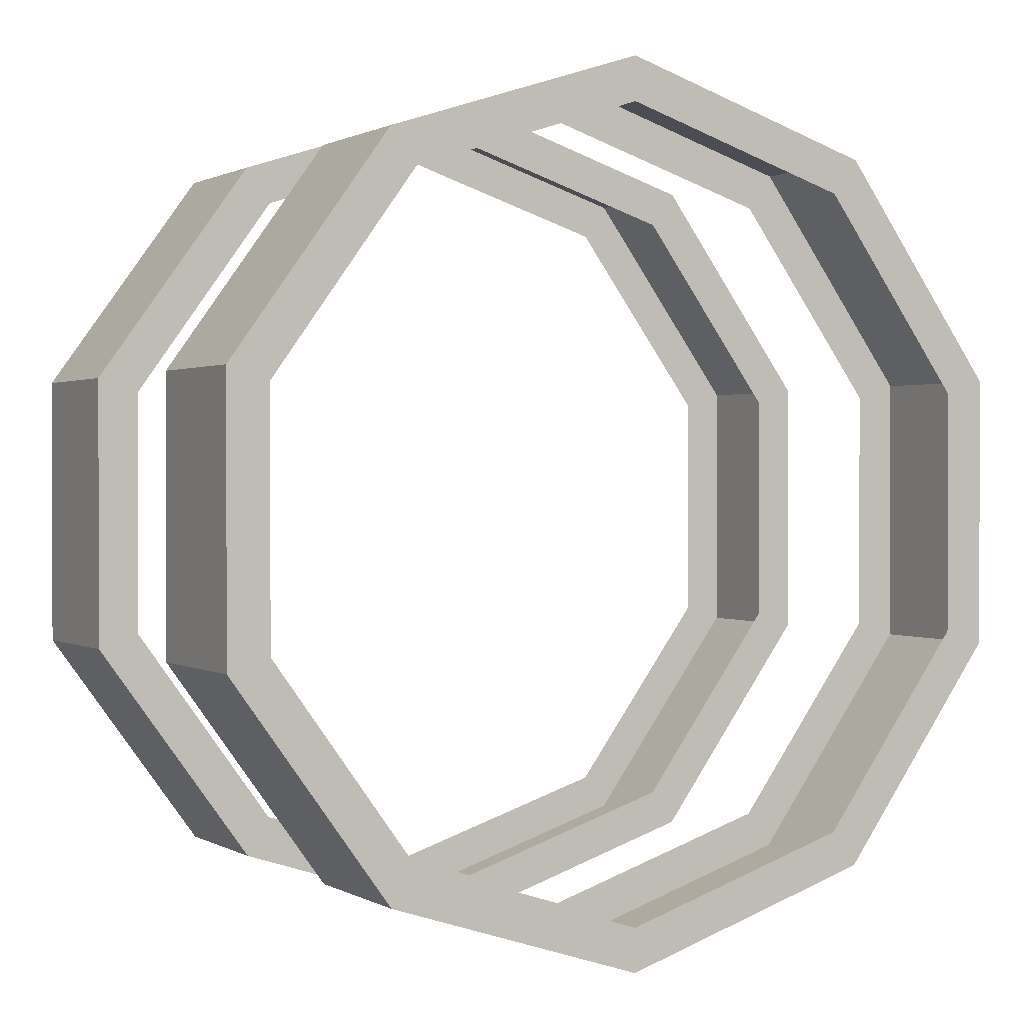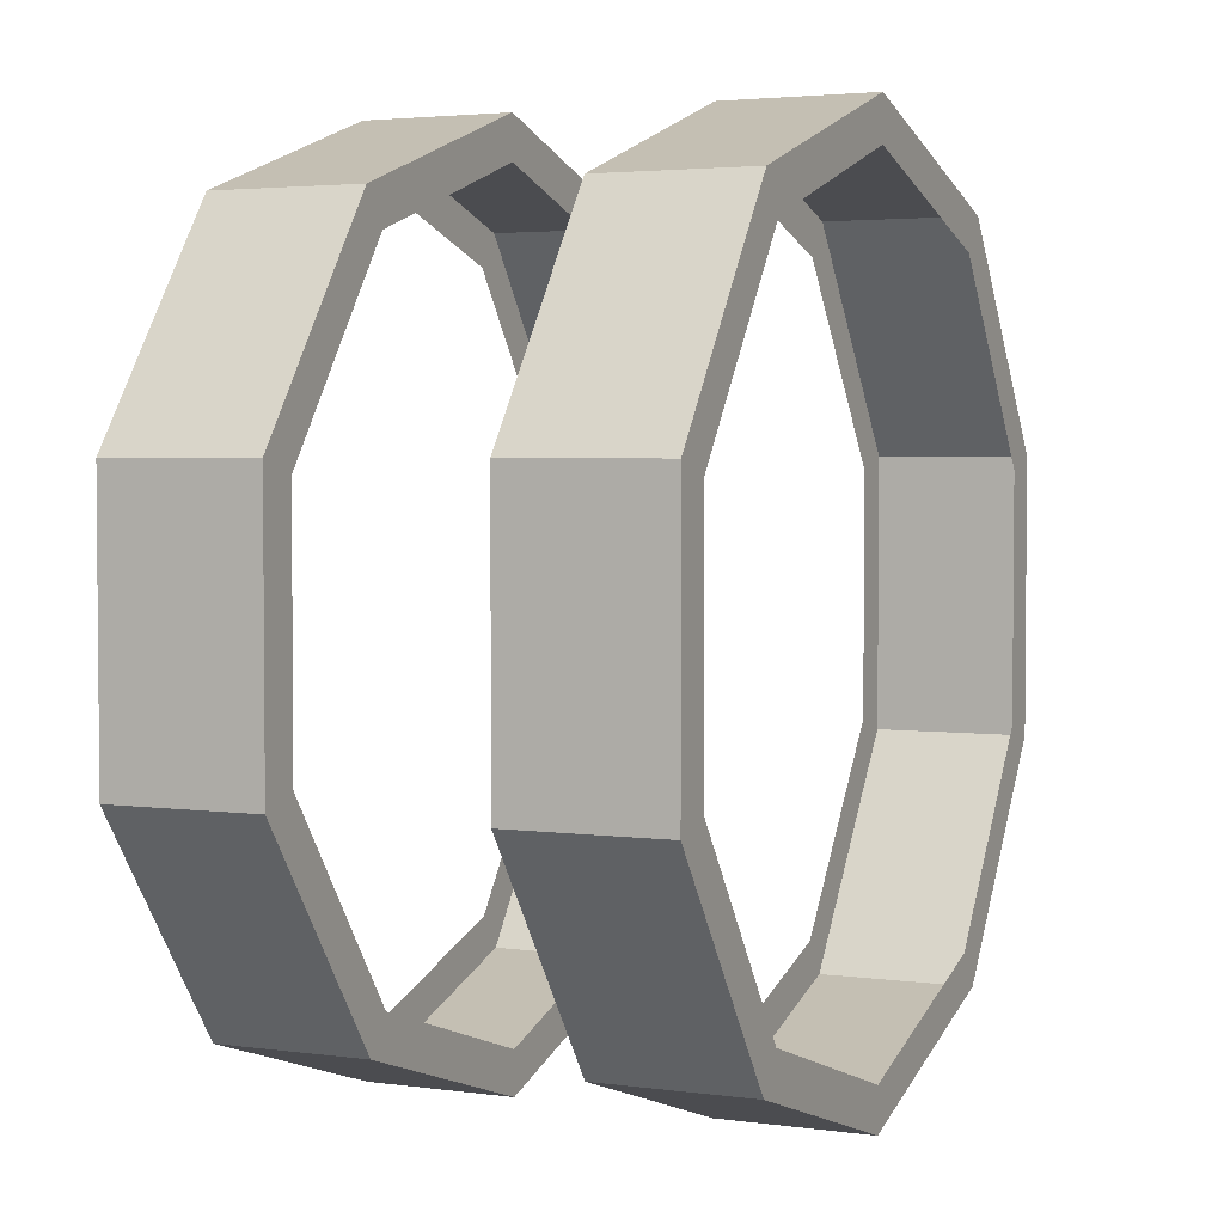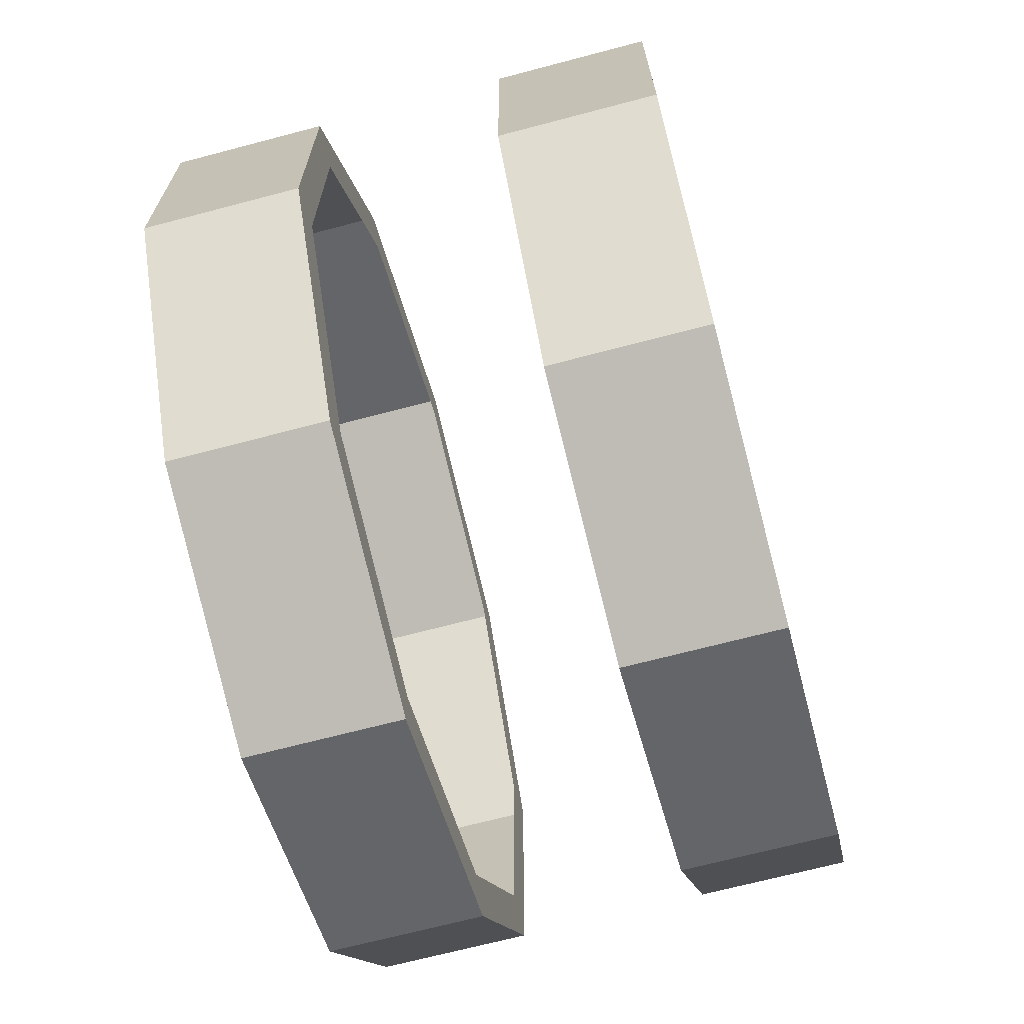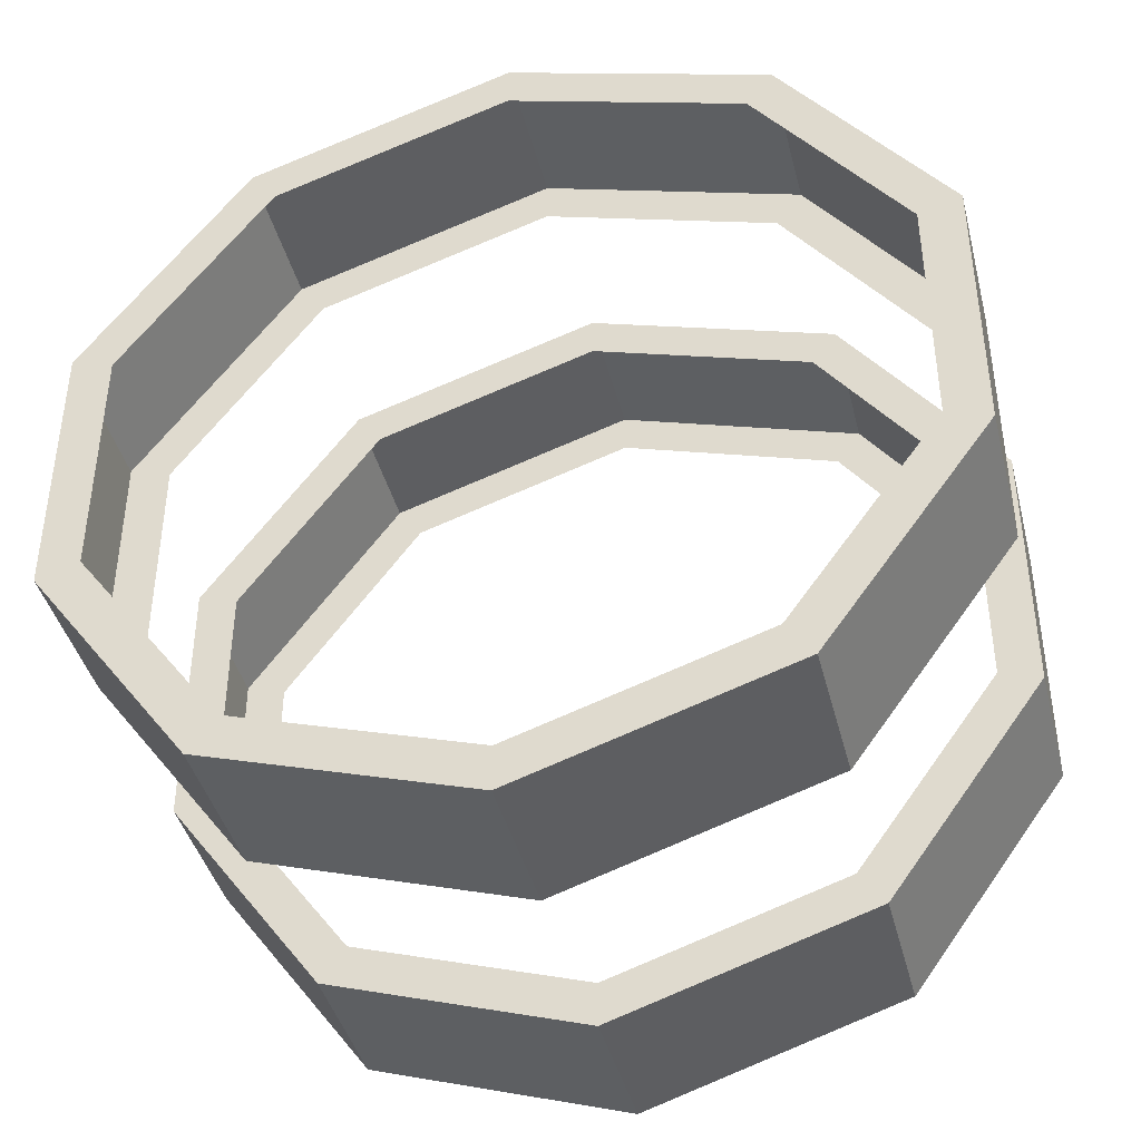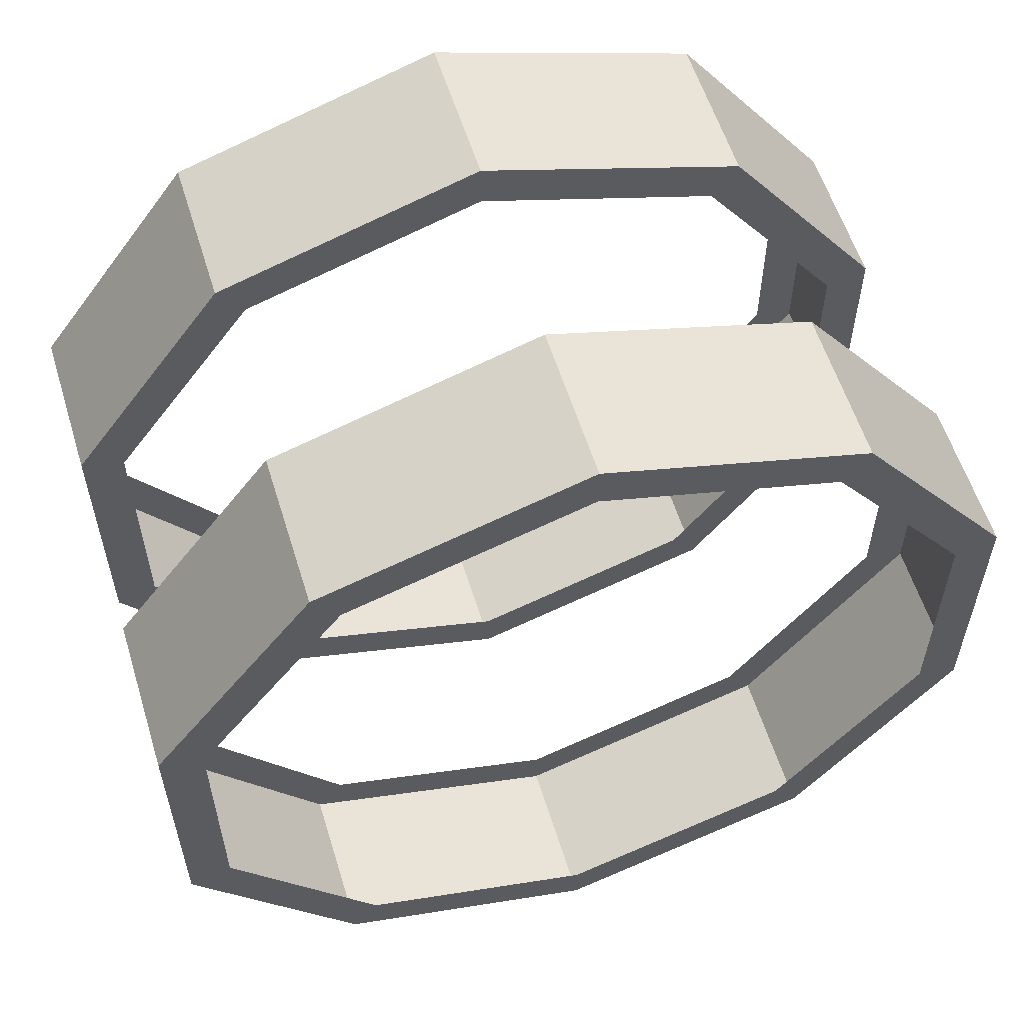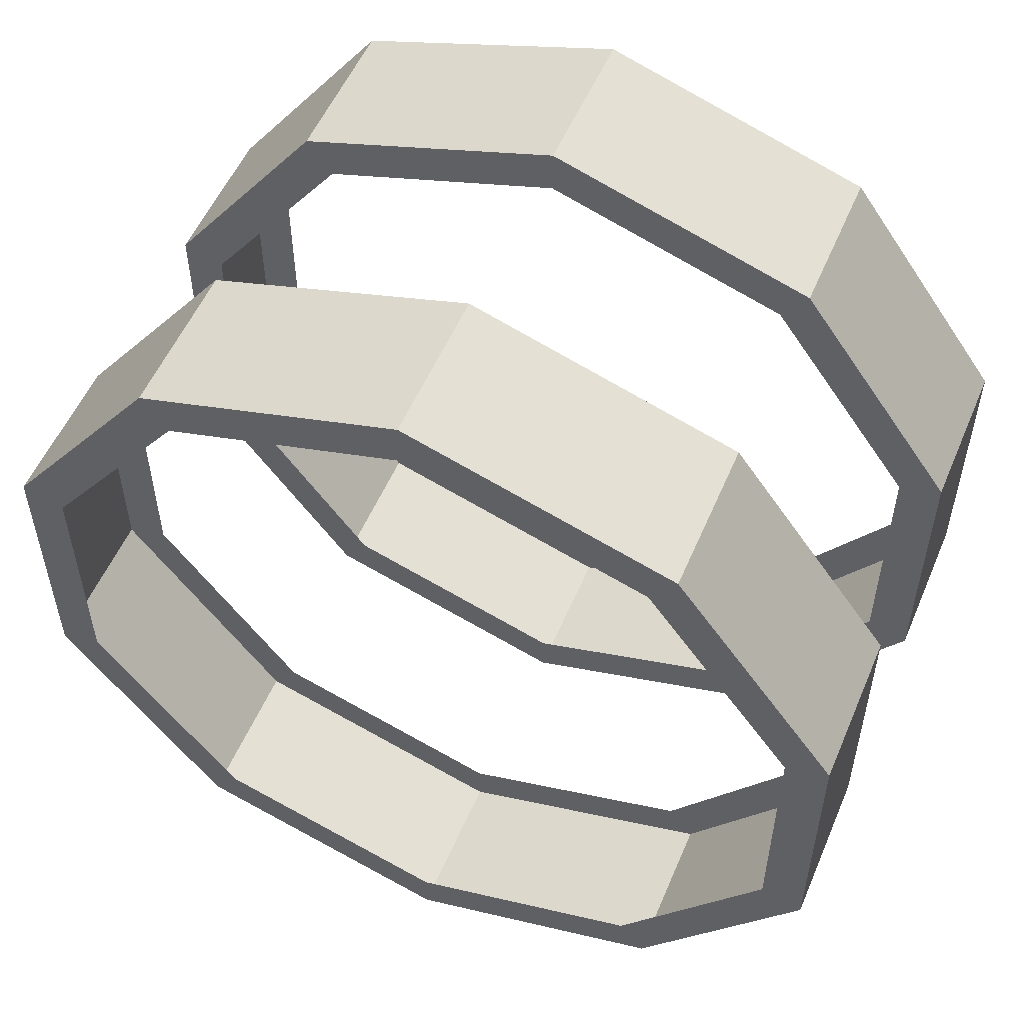
<metadata>
{"format":"obj","ext":"obj","renderer":"f3d","projection":"perspective","resolution":1024,"background":"white","views":[{"elev":0.9,"azim":-28.3,"up":"+Z"},{"elev":3.2,"azim":-65.0,"up":"+Z"},{"elev":-68.7,"azim":104.8,"up":"+Z"},{"elev":-41.6,"azim":14.1,"up":"+Z"},{"elev":57.9,"azim":-17.2,"up":"+Z"},{"elev":54.4,"azim":22.9,"up":"+Z"}]}
</metadata>
<code>
o Cylinder.002
v -1.432 1.866 -5.438
v -1.432 1.341 -5.438
v -0.6282 1.341 -5.177
v -0.6282 1.866 -5.177
v -0.1314 1.341 -4.493
v -0.1314 1.866 -4.493
v -0.1314 1.341 -3.648
v -0.1314 1.866 -3.648
v -0.6282 1.341 -2.964
v -0.6282 1.866 -2.964
v -1.432 1.341 -2.703
v -1.432 1.866 -2.703
v -2.236 1.341 -2.964
v -2.236 1.866 -2.964
v -2.733 1.341 -3.648
v -2.733 1.866 -3.648
v -2.733 1.341 -4.493
v -2.733 1.866 -4.493
v -2.236 1.341 -5.177
v -2.236 1.866 -5.177
v -2.324 1.341 -5.298
v -2.324 1.866 -5.298
v -1.432 1.866 -5.588
v -1.432 1.341 -5.588
v -2.876 1.341 -4.539
v -2.876 1.866 -4.539
v -2.876 1.341 -3.601
v -2.876 1.866 -3.601
v -2.324 1.341 -2.842
v -2.324 1.866 -2.842
v -1.432 1.341 -2.552
v -1.432 1.866 -2.552
v -0.5397 1.341 -2.842
v -0.5397 1.866 -2.842
v 0.01179 1.341 -3.601
v 0.01179 1.866 -3.601
v 0.01179 1.341 -4.539
v 0.01179 1.866 -4.539
v -0.5397 1.341 -5.298
v -0.5397 1.866 -5.298
v -1.432 3.06 -5.438
v -1.432 2.536 -5.438
v -0.6282 2.536 -5.177
v -0.6282 3.06 -5.177
v -0.1314 2.536 -4.493
v -0.1314 3.06 -4.493
v -0.1314 2.536 -3.648
v -0.1314 3.06 -3.648
v -0.6282 2.536 -2.964
v -0.6282 3.06 -2.964
v -1.432 2.536 -2.703
v -1.432 3.06 -2.703
v -2.236 2.536 -2.964
v -2.236 3.06 -2.964
v -2.733 2.536 -3.648
v -2.733 3.06 -3.648
v -2.733 2.536 -4.493
v -2.733 3.06 -4.493
v -2.236 2.536 -5.177
v -2.236 3.06 -5.177
v -2.324 2.536 -5.298
v -2.324 3.06 -5.298
v -1.432 3.06 -5.588
v -1.432 2.536 -5.588
v -2.876 2.536 -4.539
v -2.876 3.06 -4.539
v -2.876 2.536 -3.601
v -2.876 3.06 -3.601
v -2.324 2.536 -2.842
v -2.324 3.06 -2.842
v -1.432 2.536 -2.552
v -1.432 3.06 -2.552
v -0.5397 2.536 -2.842
v -0.5397 3.06 -2.842
v 0.01179 2.536 -3.601
v 0.01179 3.06 -3.601
v 0.01179 2.536 -4.539
v 0.01179 3.06 -4.539
v -0.5397 2.536 -5.298
v -0.5397 3.06 -5.298
f 20 23 22
f 14 32 12
f 9 35 33
f 10 36 8
f 3 37 5
f 6 40 4
f 19 25 21
f 20 26 18
f 13 27 15
f 14 28 30
f 9 31 11
f 23 21 22
f 22 25 26
f 26 27 28
f 28 29 30
f 30 31 32
f 32 33 34
f 34 35 36
f 36 37 38
f 38 39 40
f 40 24 23
f 11 29 13
f 18 28 16
f 4 23 1
f 15 25 17
f 19 24 2
f 3 24 39
f 8 38 6
f 5 35 7
f 10 32 34
f 46 80 44
f 59 65 61
f 60 66 58
f 53 67 55
f 54 68 70
f 49 71 51
f 50 72 74
f 45 75 47
f 48 78 46
f 63 61 62
f 62 65 66
f 66 67 68
f 68 69 70
f 70 71 72
f 72 73 74
f 74 75 76
f 76 77 78
f 78 79 80
f 80 64 63
f 43 77 45
f 50 76 48
f 49 75 73
f 54 72 52
f 51 69 53
f 44 63 41
f 58 68 56
f 60 63 62
f 43 64 79
f 55 65 57
f 59 64 42
f 20 1 23
f 14 30 32
f 9 7 35
f 10 34 36
f 3 39 37
f 6 38 40
f 19 17 25
f 20 22 26
f 13 29 27
f 14 16 28
f 9 33 31
f 23 24 21
f 22 21 25
f 26 25 27
f 28 27 29
f 30 29 31
f 32 31 33
f 34 33 35
f 36 35 37
f 38 37 39
f 40 39 24
f 11 31 29
f 18 26 28
f 4 40 23
f 15 27 25
f 19 21 24
f 3 2 24
f 8 36 38
f 5 37 35
f 10 12 32
f 46 78 80
f 59 57 65
f 60 62 66
f 53 69 67
f 54 56 68
f 49 73 71
f 50 52 72
f 45 77 75
f 48 76 78
f 63 64 61
f 62 61 65
f 66 65 67
f 68 67 69
f 70 69 71
f 72 71 73
f 74 73 75
f 76 75 77
f 78 77 79
f 80 79 64
f 43 79 77
f 50 74 76
f 49 47 75
f 54 70 72
f 51 71 69
f 44 80 63
f 58 66 68
f 60 41 63
f 43 42 64
f 55 67 65
f 59 61 64

</code>
